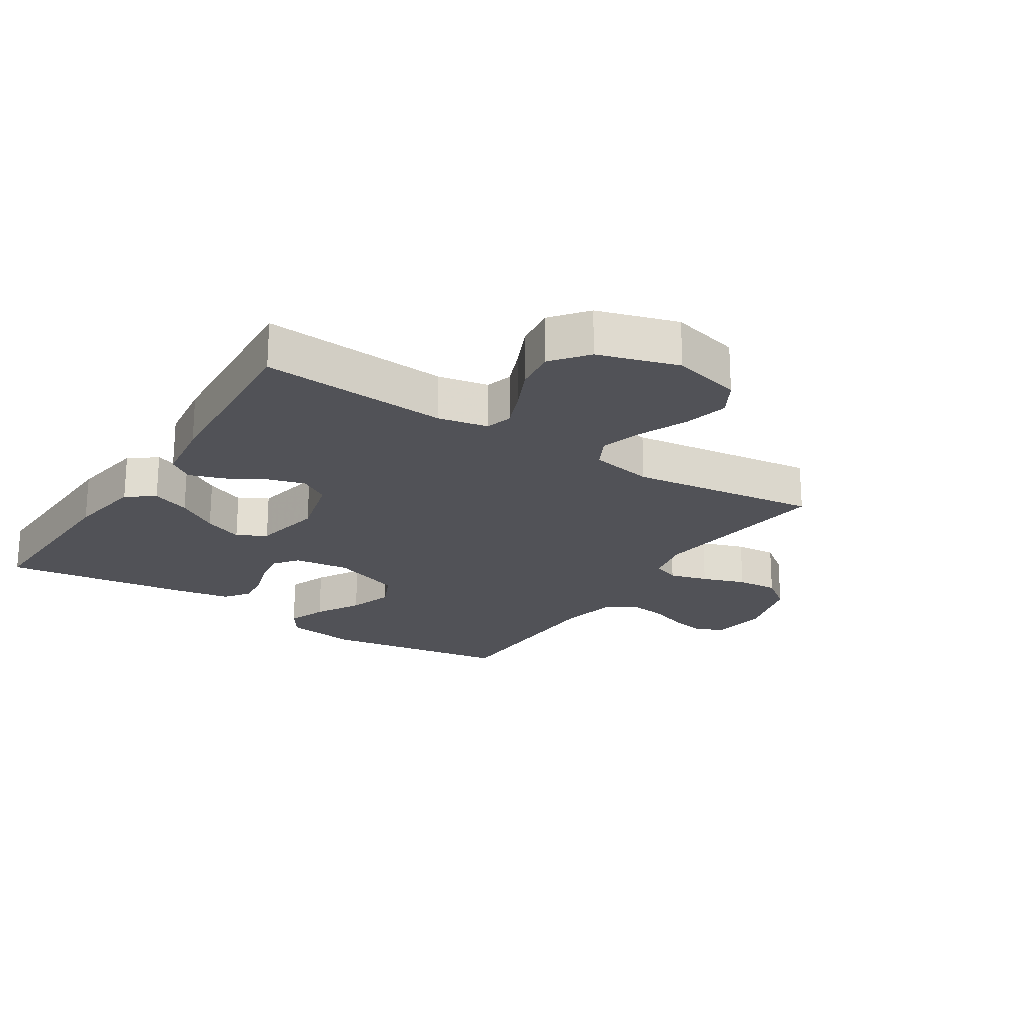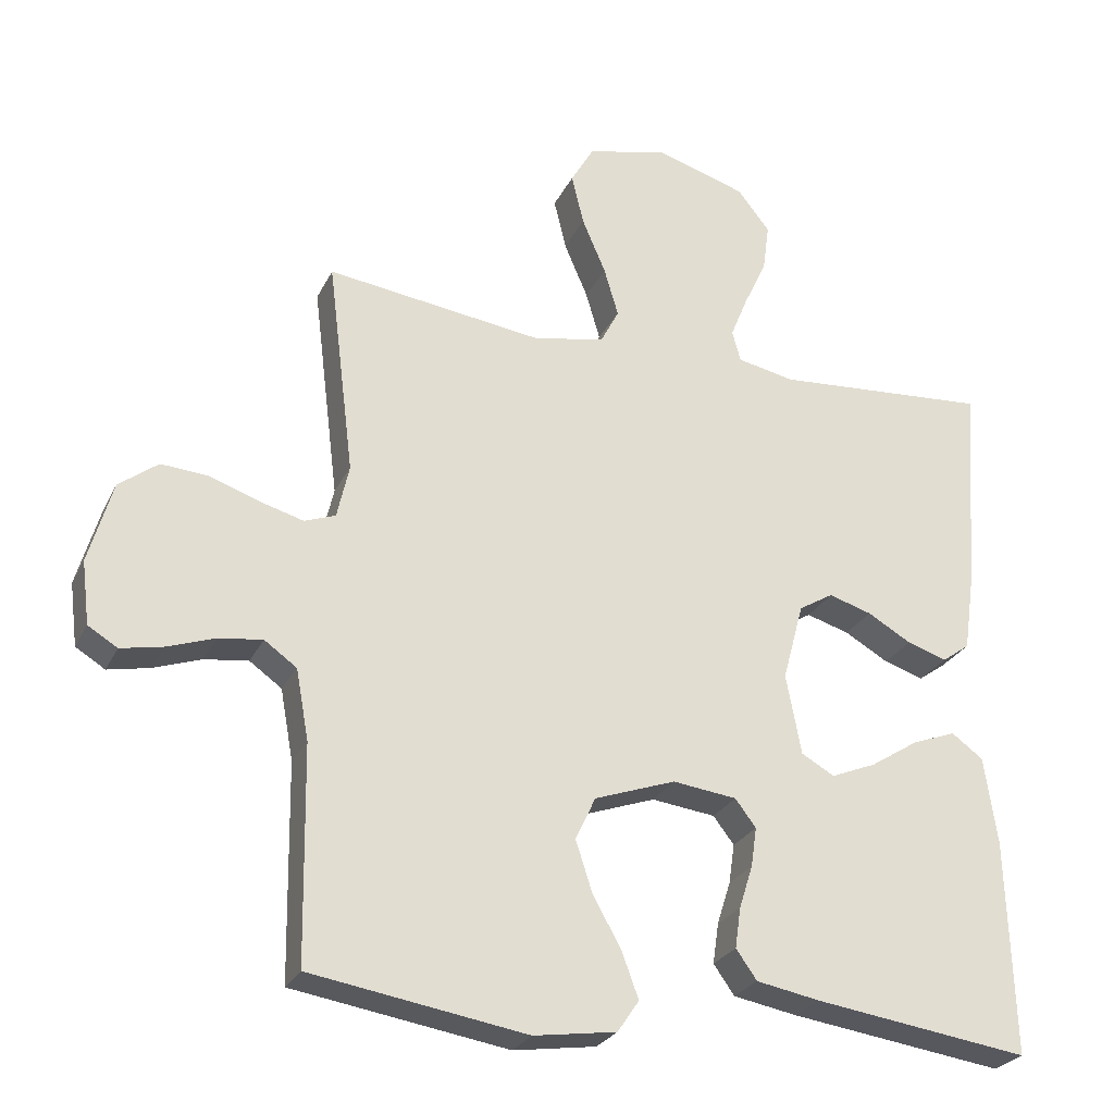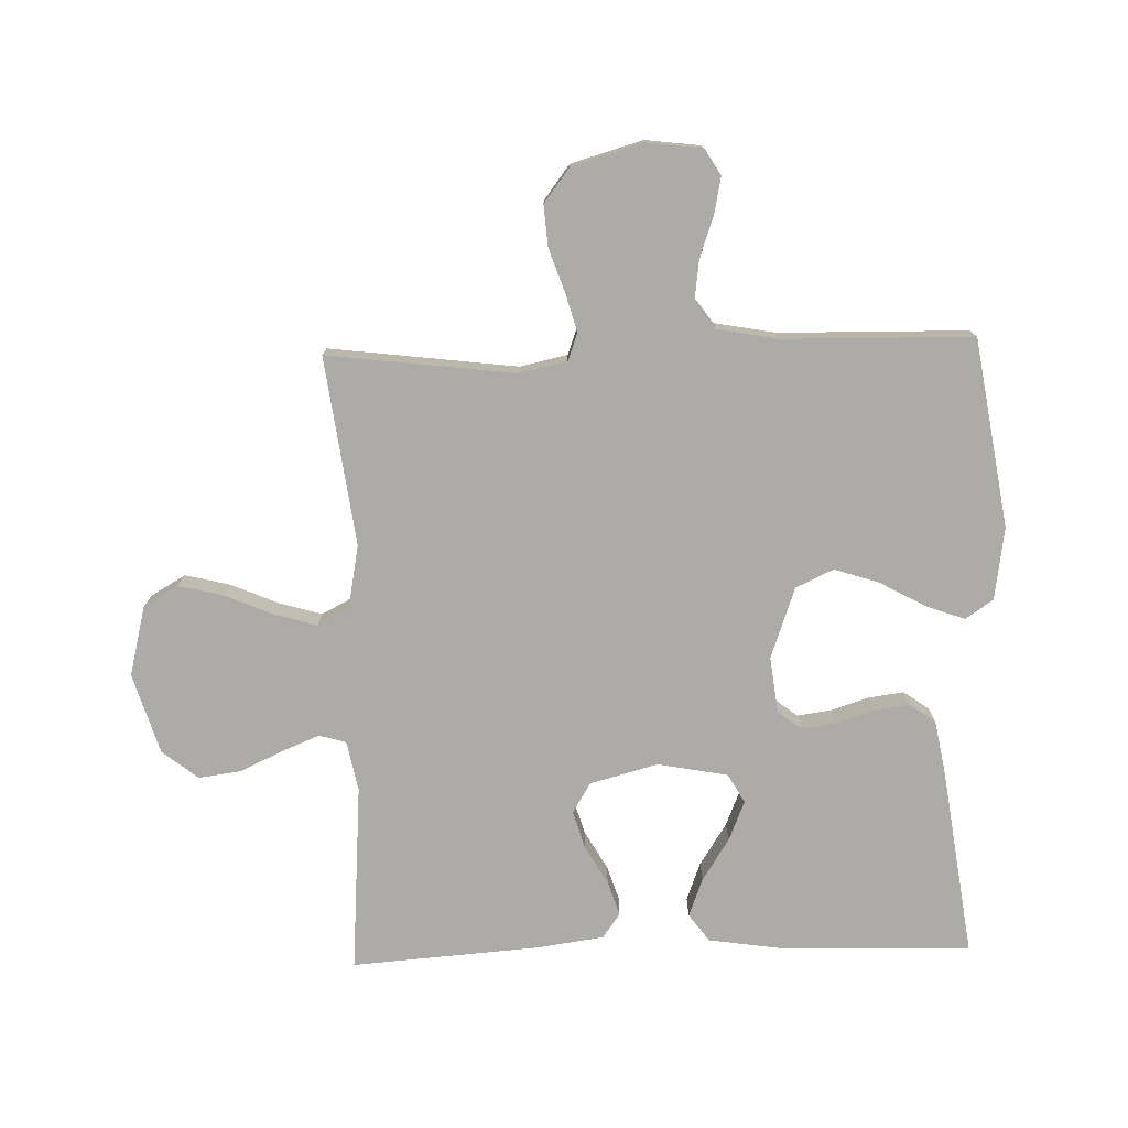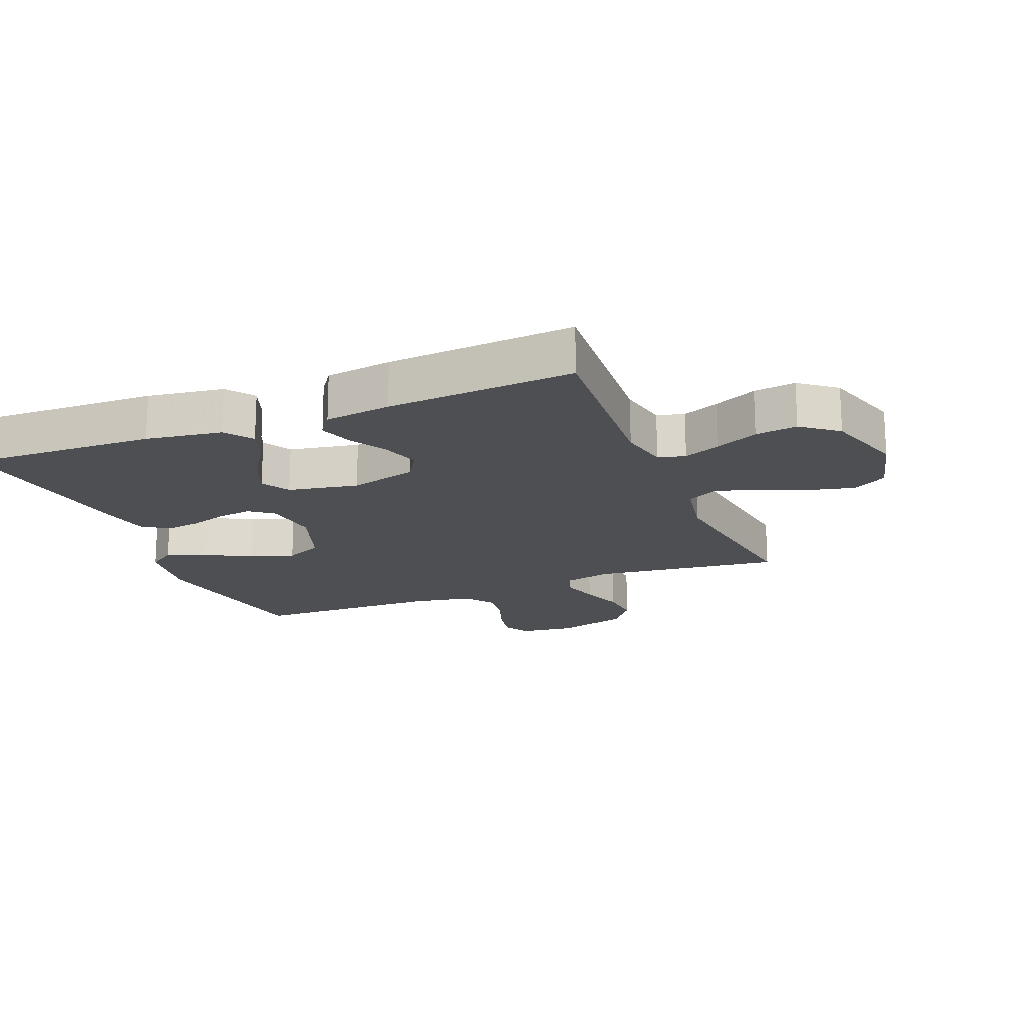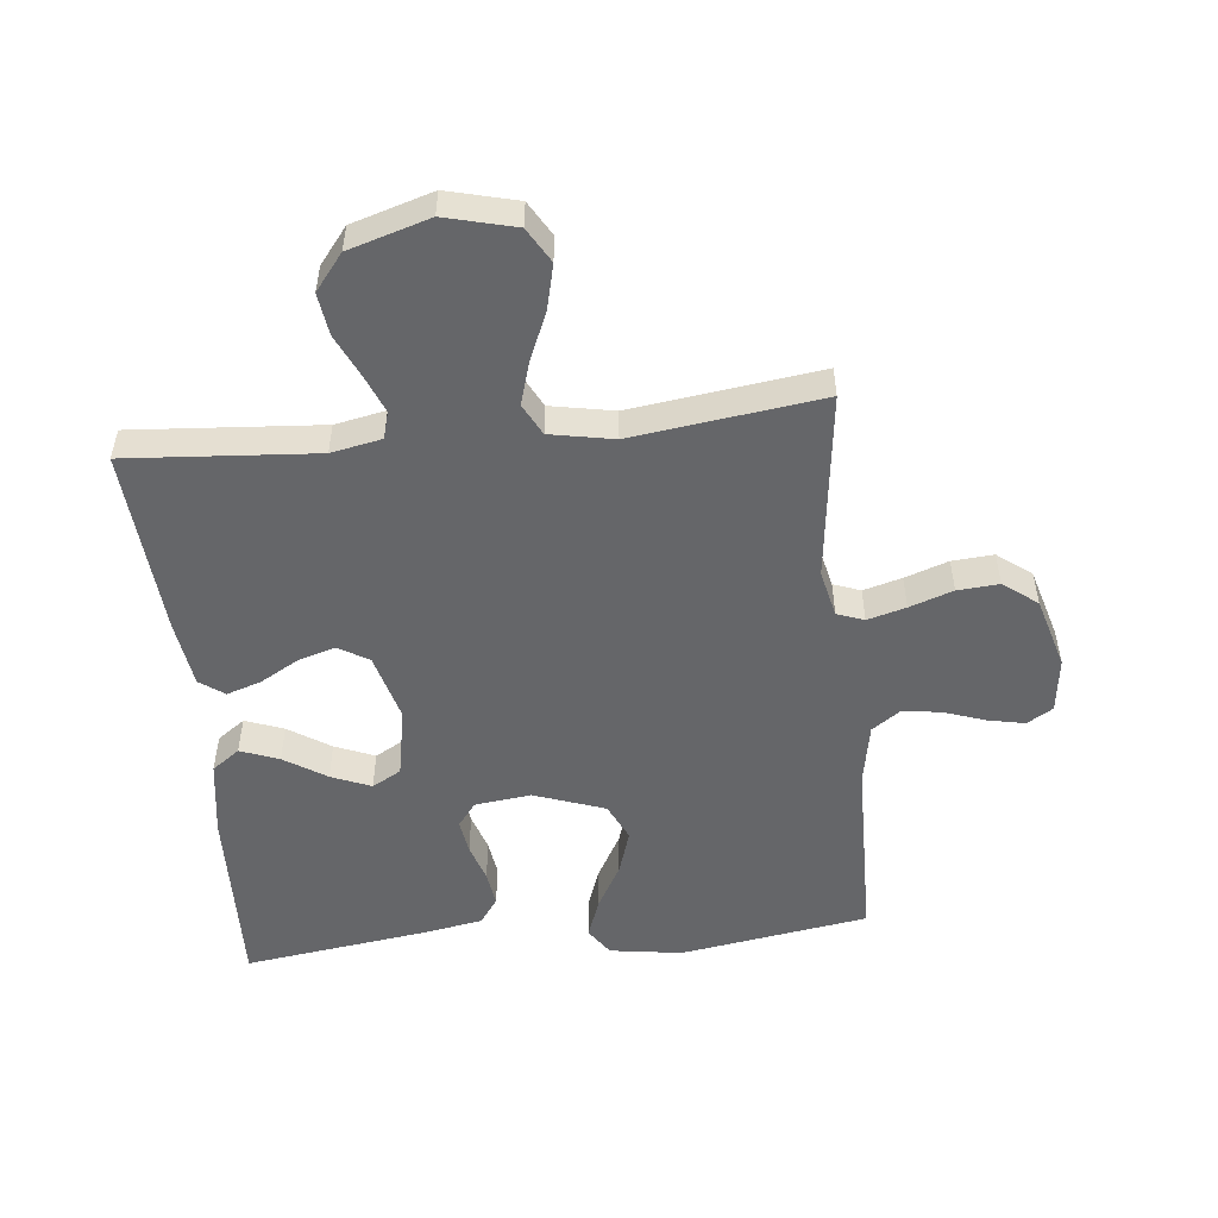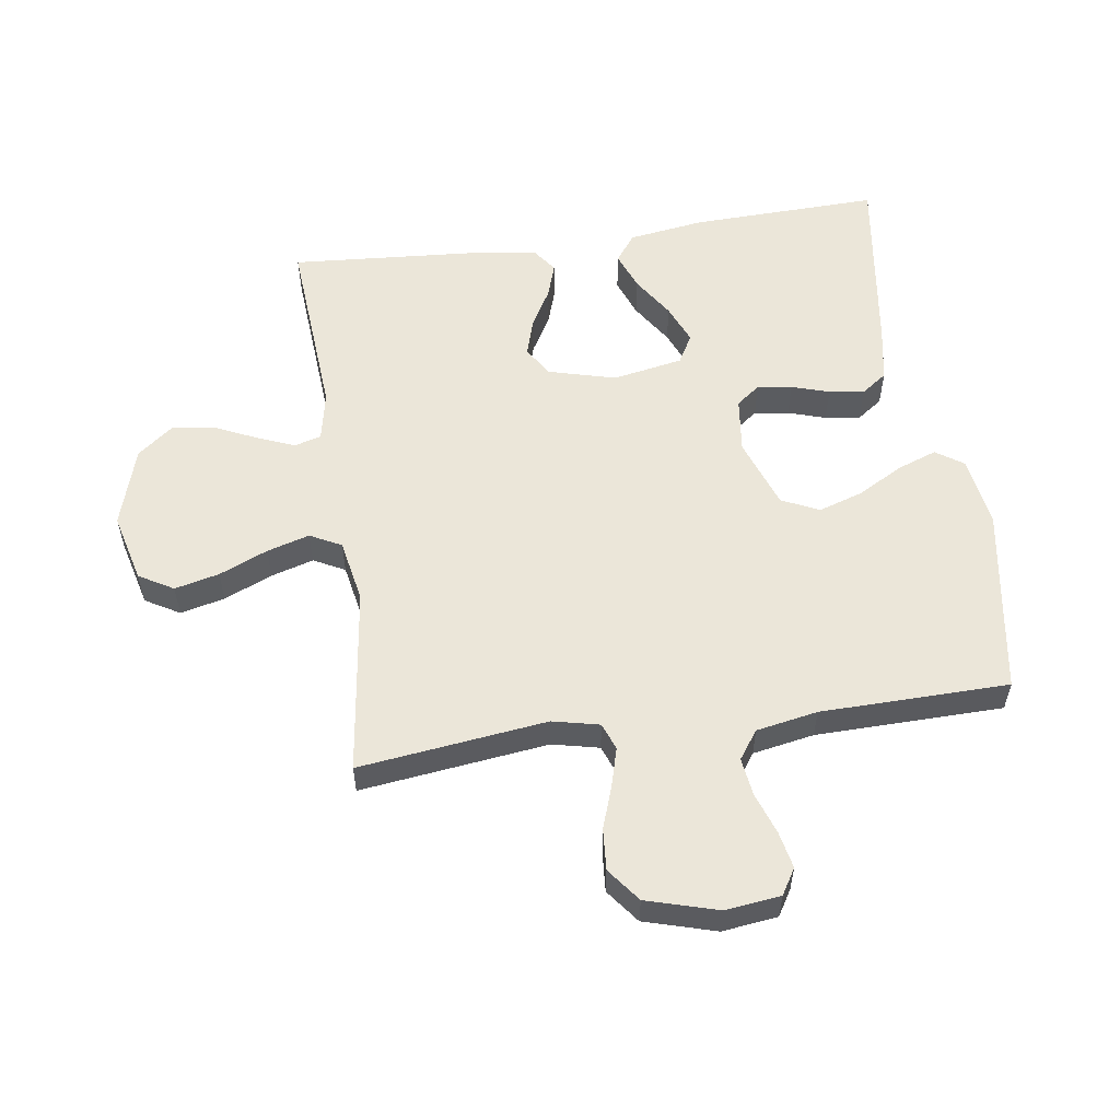
<metadata>
{"format":"obj","ext":"obj","renderer":"f3d","projection":"perspective","resolution":1024,"background":"white","views":[{"elev":-21.6,"azim":-32.9,"up":"+Y"},{"elev":-26.5,"azim":158.5,"up":"+Z"},{"elev":-76.5,"azim":91.6,"up":"+Y"},{"elev":-17.9,"azim":-68.0,"up":"+Y"},{"elev":-51.8,"azim":5.9,"up":"+Y"},{"elev":55.9,"azim":81.7,"up":"+Y"}]}
</metadata>
<code>
v -0.5 0.07 -0.5
v -0.491 0.07 -0.2
v -0.473 0.07 -0.078
v -0.429 0.07 -0.046
v -0.368 0.07 -0.069
v -0.301 0.07 -0.112
v -0.238 0.07 -0.138
v -0.192 0.07 -0.112
v -0.171 0.07 0
v -0.2 0.07 0.108
v -0.248 0.07 0.137
v -0.308 0.07 0.119
v -0.369 0.07 0.084
v -0.424 0.07 0.066
v -0.463 0.07 0.094
v -0.478 0.07 0.2
v -0.5 0.07 0.5
v -0.2 0.07 0.478
v -0.12 0.07 0.494
v -0.108 0.07 0.537
v -0.132 0.07 0.596
v -0.164 0.07 0.665
v -0.173 0.07 0.732
v -0.128 0.07 0.789
v 0 0.07 0.828
v 0.111 0.07 0.8
v 0.143 0.07 0.745
v 0.126 0.07 0.674
v 0.093 0.07 0.597
v 0.073 0.07 0.529
v 0.099 0.07 0.479
v 0.2 0.07 0.46
v 0.5 0.07 0.5
v 0.463 0.07 0.2
v 0.48 0.07 0.125
v 0.523 0.07 0.109
v 0.584 0.07 0.126
v 0.653 0.07 0.15
v 0.719 0.07 0.155
v 0.773 0.07 0.114
v 0.806 0.07 0
v 0.795 0.07 -0.088
v 0.754 0.07 -0.113
v 0.695 0.07 -0.101
v 0.629 0.07 -0.078
v 0.568 0.07 -0.07
v 0.523 0.07 -0.102
v 0.505 0.07 -0.2
v 0.5 0.07 -0.5
v 0.2 0.07 -0.548
v 0.085 0.07 -0.531
v 0.055 0.07 -0.487
v 0.078 0.07 -0.424
v 0.118 0.07 -0.352
v 0.141 0.07 -0.281
v 0.113 0.07 -0.221
v 0 0.07 -0.181
v -0.089 0.07 -0.192
v -0.118 0.07 -0.23
v -0.11 0.07 -0.285
v -0.091 0.07 -0.345
v -0.083 0.07 -0.401
v -0.112 0.07 -0.442
v -0.2 0.07 -0.458
v -0.5 0 -0.5
v -0.491 0 -0.2
v -0.473 0 -0.078
v -0.429 0 -0.046
v -0.368 0 -0.069
v -0.301 0 -0.112
v -0.238 0 -0.138
v -0.192 0 -0.112
v -0.171 0 0
v -0.2 0 0.108
v -0.248 0 0.137
v -0.308 0 0.119
v -0.369 0 0.084
v -0.424 0 0.066
v -0.463 0 0.094
v -0.478 0 0.2
v -0.5 0 0.5
v -0.2 0 0.478
v -0.12 0 0.494
v -0.108 0 0.537
v -0.132 0 0.596
v -0.164 0 0.665
v -0.173 0 0.732
v -0.128 0 0.789
v 0 0 0.828
v 0.111 0 0.8
v 0.143 0 0.745
v 0.126 0 0.674
v 0.093 0 0.597
v 0.073 0 0.529
v 0.099 0 0.479
v 0.2 0 0.46
v 0.5 0 0.5
v 0.463 0 0.2
v 0.48 0 0.125
v 0.523 0 0.109
v 0.584 0 0.126
v 0.653 0 0.15
v 0.719 0 0.155
v 0.773 0 0.114
v 0.806 0 0
v 0.795 0 -0.088
v 0.754 0 -0.113
v 0.695 0 -0.101
v 0.629 0 -0.078
v 0.568 0 -0.07
v 0.523 0 -0.102
v 0.505 0 -0.2
v 0.5 0 -0.5
v 0.2 0 -0.548
v 0.085 0 -0.531
v 0.055 0 -0.487
v 0.078 0 -0.424
v 0.118 0 -0.352
v 0.141 0 -0.281
v 0.113 0 -0.221
v 0 0 -0.181
v -0.089 0 -0.192
v -0.118 0 -0.23
v -0.11 0 -0.285
v -0.091 0 -0.345
v -0.083 0 -0.401
v -0.112 0 -0.442
v -0.2 0 -0.458
f 4 5 6
f 3 4 6
f 2 3 6
f 1 2 6
f 64 1 6
f 63 64 6
f 62 63 6
f 61 62 6
f 60 61 6
f 59 60 6 7
f 58 59 7 8
f 57 58 8 9
f 56 57 9 10
f 52 53 54
f 51 52 54
f 50 51 54
f 49 50 54
f 48 49 54
f 47 48 54 55
f 46 47 55 56
f 43 44 45
f 42 43 45
f 41 42 45
f 40 41 45
f 39 40 45
f 38 39 45
f 37 38 45
f 36 37 45 46
f 46 56 10
f 36 46 10
f 35 36 10
f 32 33 34
f 35 10 11
f 34 35 11
f 32 34 11
f 31 32 11
f 27 28 29
f 26 27 29
f 25 26 29
f 24 25 29
f 23 24 29
f 22 23 29
f 21 22 29
f 20 21 29 30
f 19 20 30 31
f 16 17 18
f 15 16 18
f 14 15 18
f 13 14 18
f 12 13 18
f 18 19 31
f 12 18 31
f 11 12 31
f 70 69 68
f 70 68 67
f 70 67 66
f 70 66 65
f 70 65 128
f 70 128 127
f 70 127 126
f 70 126 125
f 70 125 124
f 71 70 124 123
f 72 71 123 122
f 73 72 122 121
f 74 73 121 120
f 118 117 116
f 118 116 115
f 118 115 114
f 118 114 113
f 118 113 112
f 119 118 112 111
f 120 119 111 110
f 109 108 107
f 109 107 106
f 109 106 105
f 109 105 104
f 109 104 103
f 109 103 102
f 109 102 101
f 110 109 101 100
f 74 120 110
f 74 110 100
f 74 100 99
f 98 97 96
f 75 74 99
f 75 99 98
f 75 98 96
f 75 96 95
f 93 92 91
f 93 91 90
f 93 90 89
f 93 89 88
f 93 88 87
f 93 87 86
f 93 86 85
f 94 93 85 84
f 95 94 84 83
f 82 81 80
f 82 80 79
f 82 79 78
f 82 78 77
f 82 77 76
f 95 83 82
f 95 82 76
f 95 76 75
f 1 65 66 2
f 2 66 67 3
f 3 67 68 4
f 4 68 69 5
f 5 69 70 6
f 6 70 71 7
f 7 71 72 8
f 8 72 73 9
f 9 73 74 10
f 10 74 75 11
f 11 75 76 12
f 12 76 77 13
f 13 77 78 14
f 14 78 79 15
f 15 79 80 16
f 16 80 81 17
f 17 81 82 18
f 18 82 83 19
f 19 83 84 20
f 20 84 85 21
f 21 85 86 22
f 22 86 87 23
f 23 87 88 24
f 24 88 89 25
f 25 89 90 26
f 26 90 91 27
f 27 91 92 28
f 28 92 93 29
f 29 93 94 30
f 30 94 95 31
f 31 95 96 32
f 32 96 97 33
f 33 97 98 34
f 34 98 99 35
f 35 99 100 36
f 36 100 101 37
f 37 101 102 38
f 38 102 103 39
f 39 103 104 40
f 40 104 105 41
f 41 105 106 42
f 42 106 107 43
f 43 107 108 44
f 44 108 109 45
f 45 109 110 46
f 46 110 111 47
f 47 111 112 48
f 48 112 113 49
f 49 113 114 50
f 50 114 115 51
f 51 115 116 52
f 52 116 117 53
f 53 117 118 54
f 54 118 119 55
f 55 119 120 56
f 56 120 121 57
f 57 121 122 58
f 58 122 123 59
f 59 123 124 60
f 60 124 125 61
f 61 125 126 62
f 62 126 127 63
f 63 127 128 64
f 64 128 65 1

</code>
